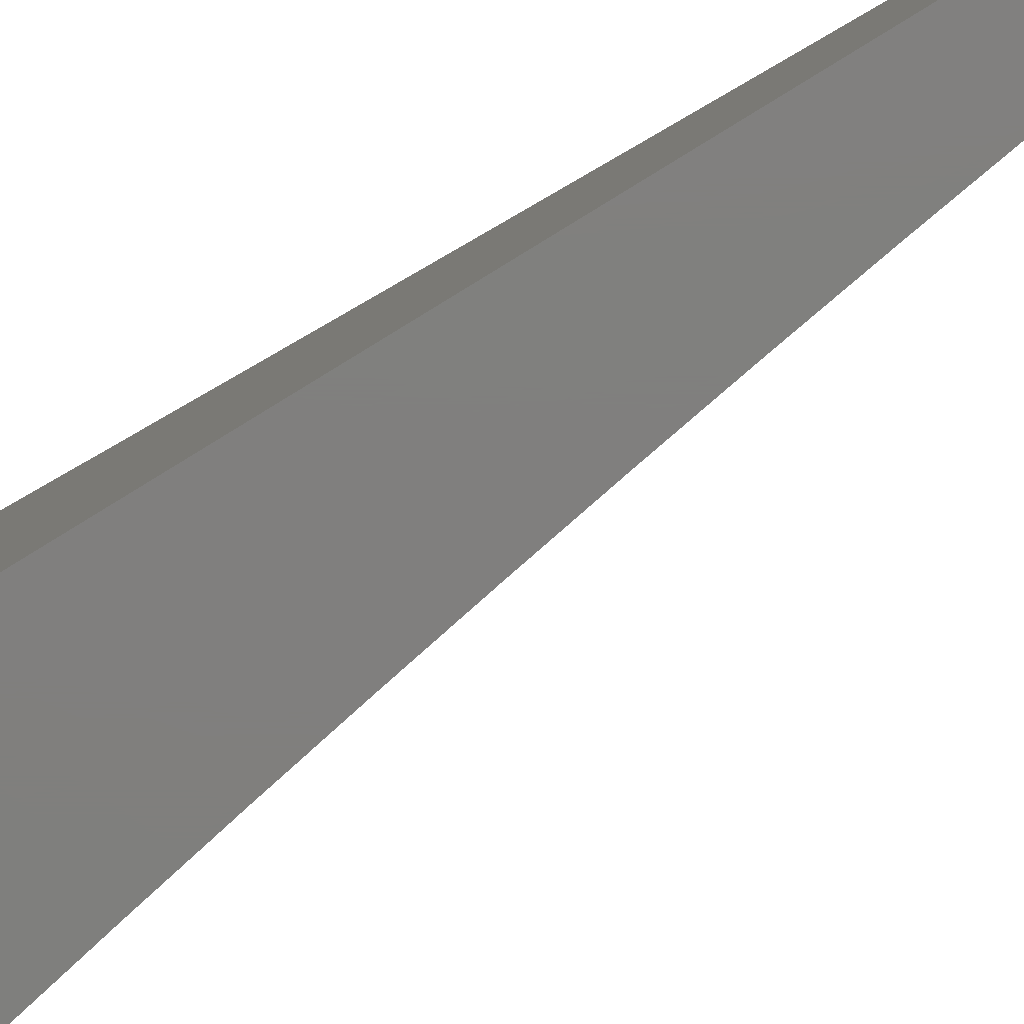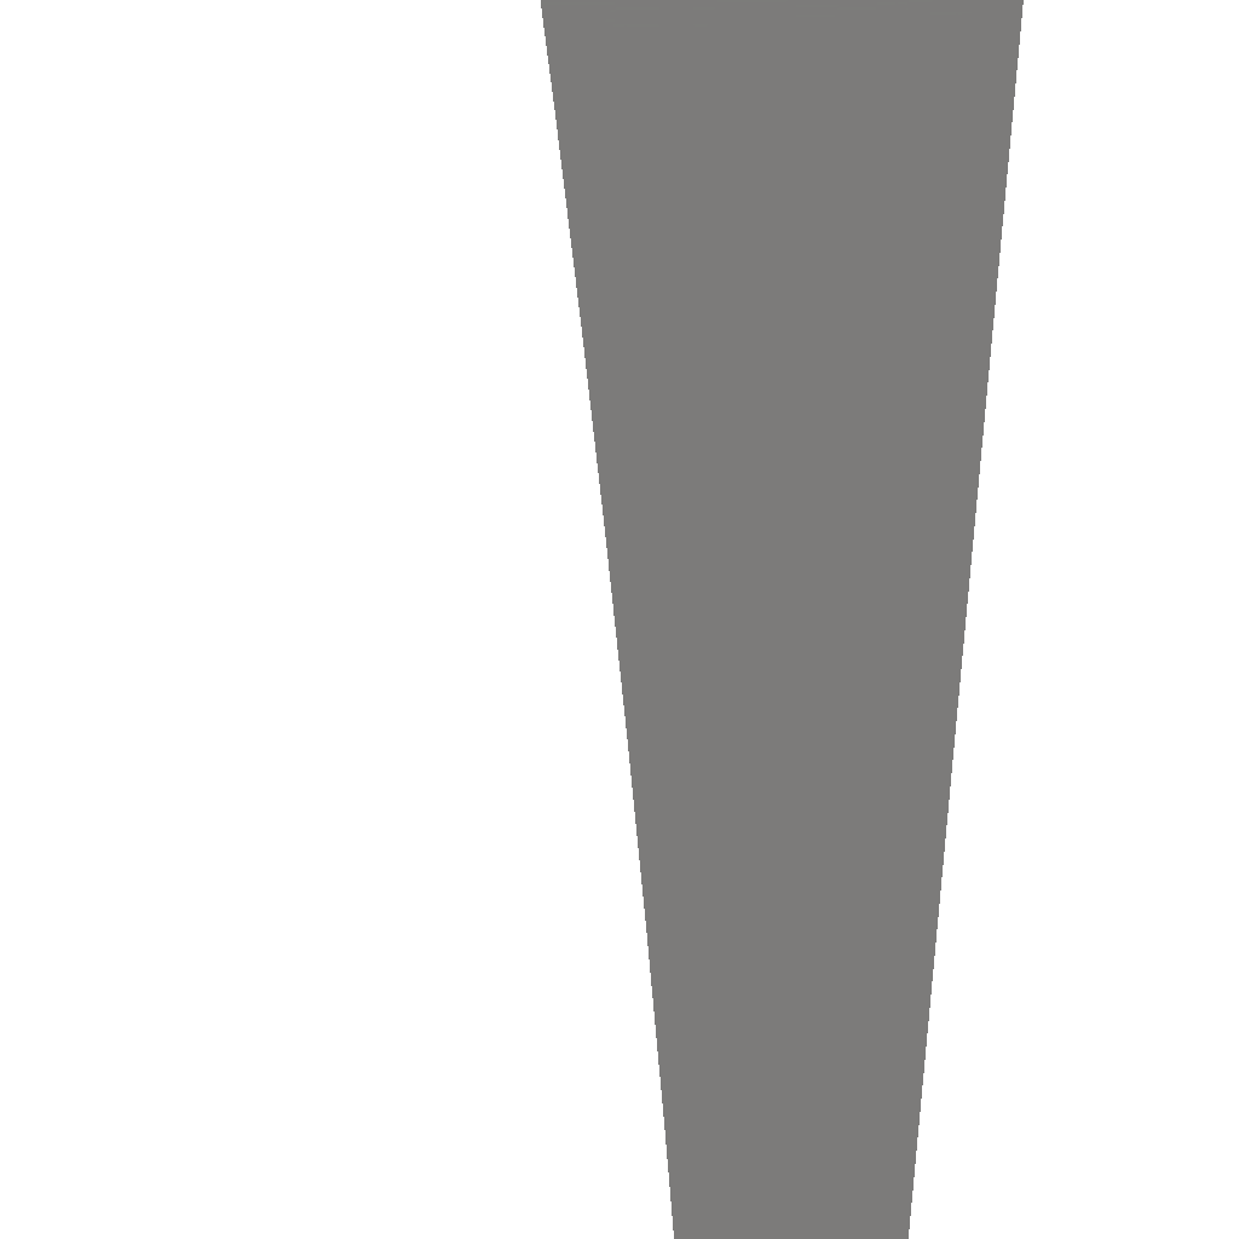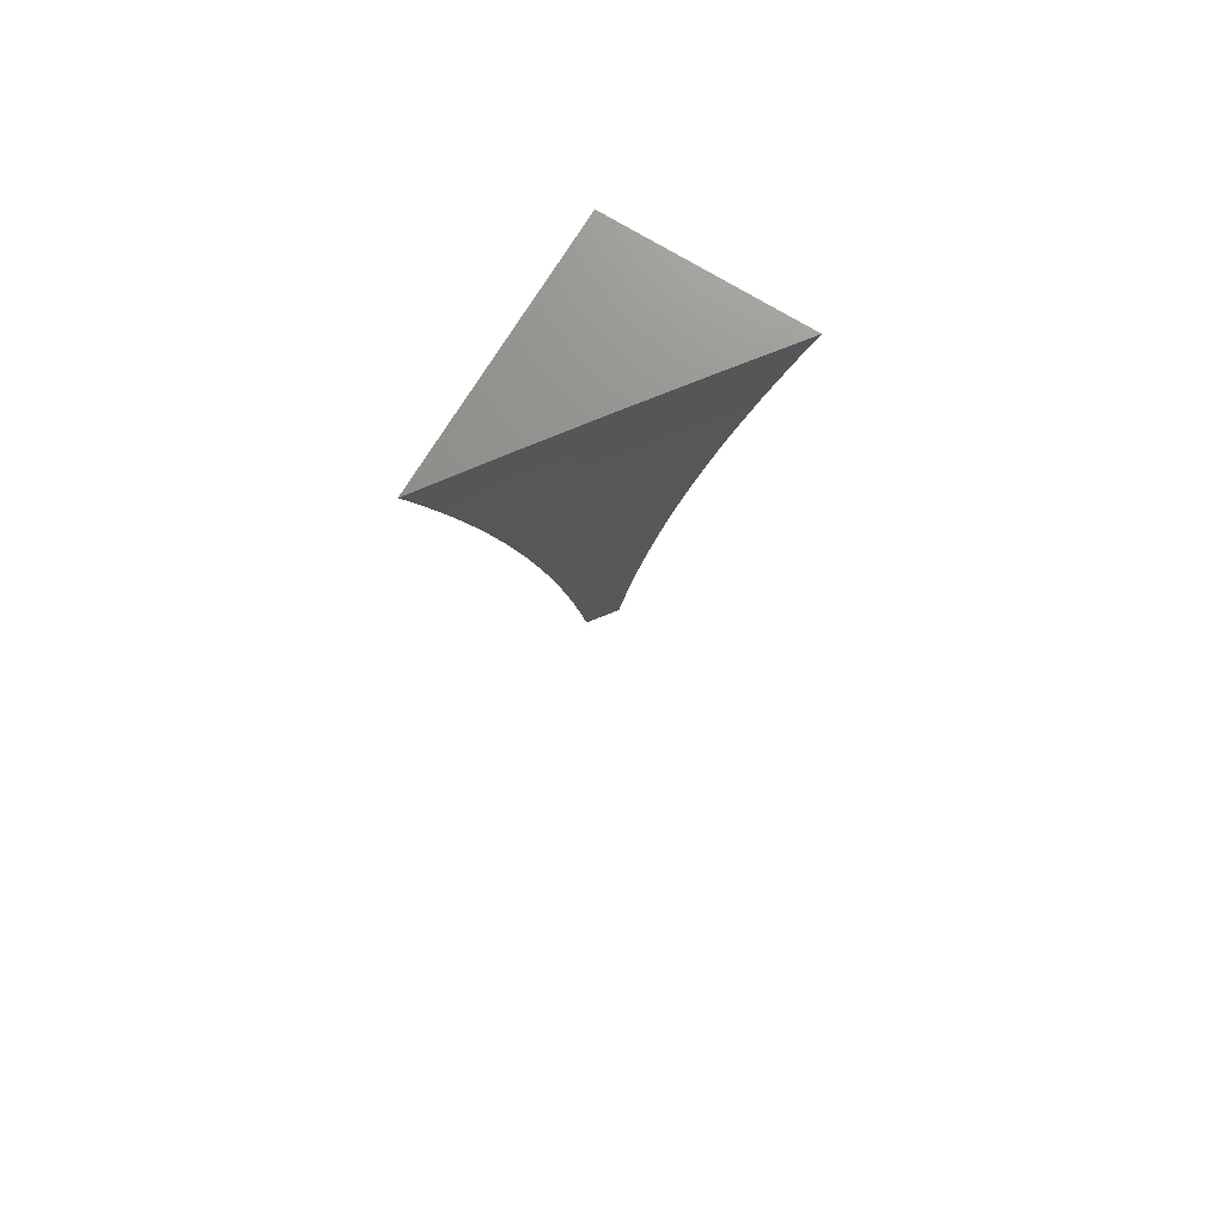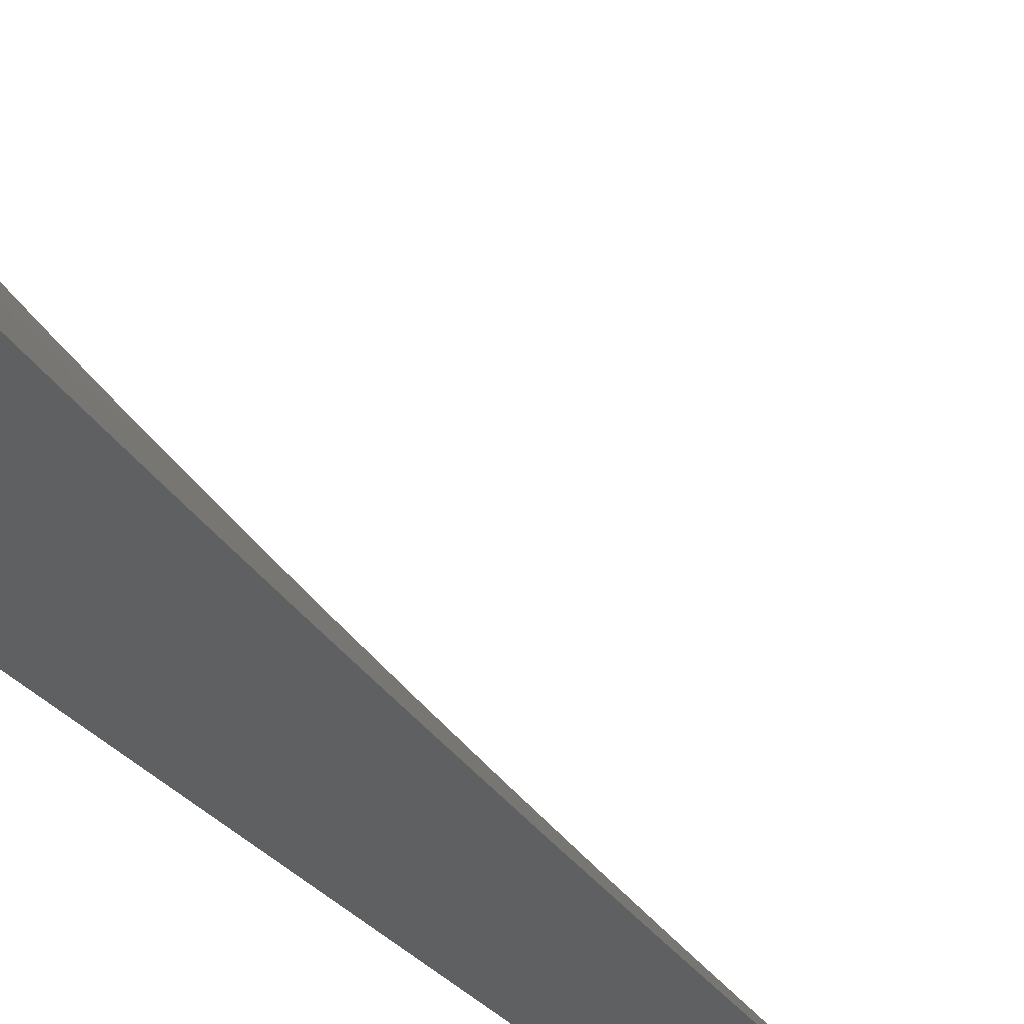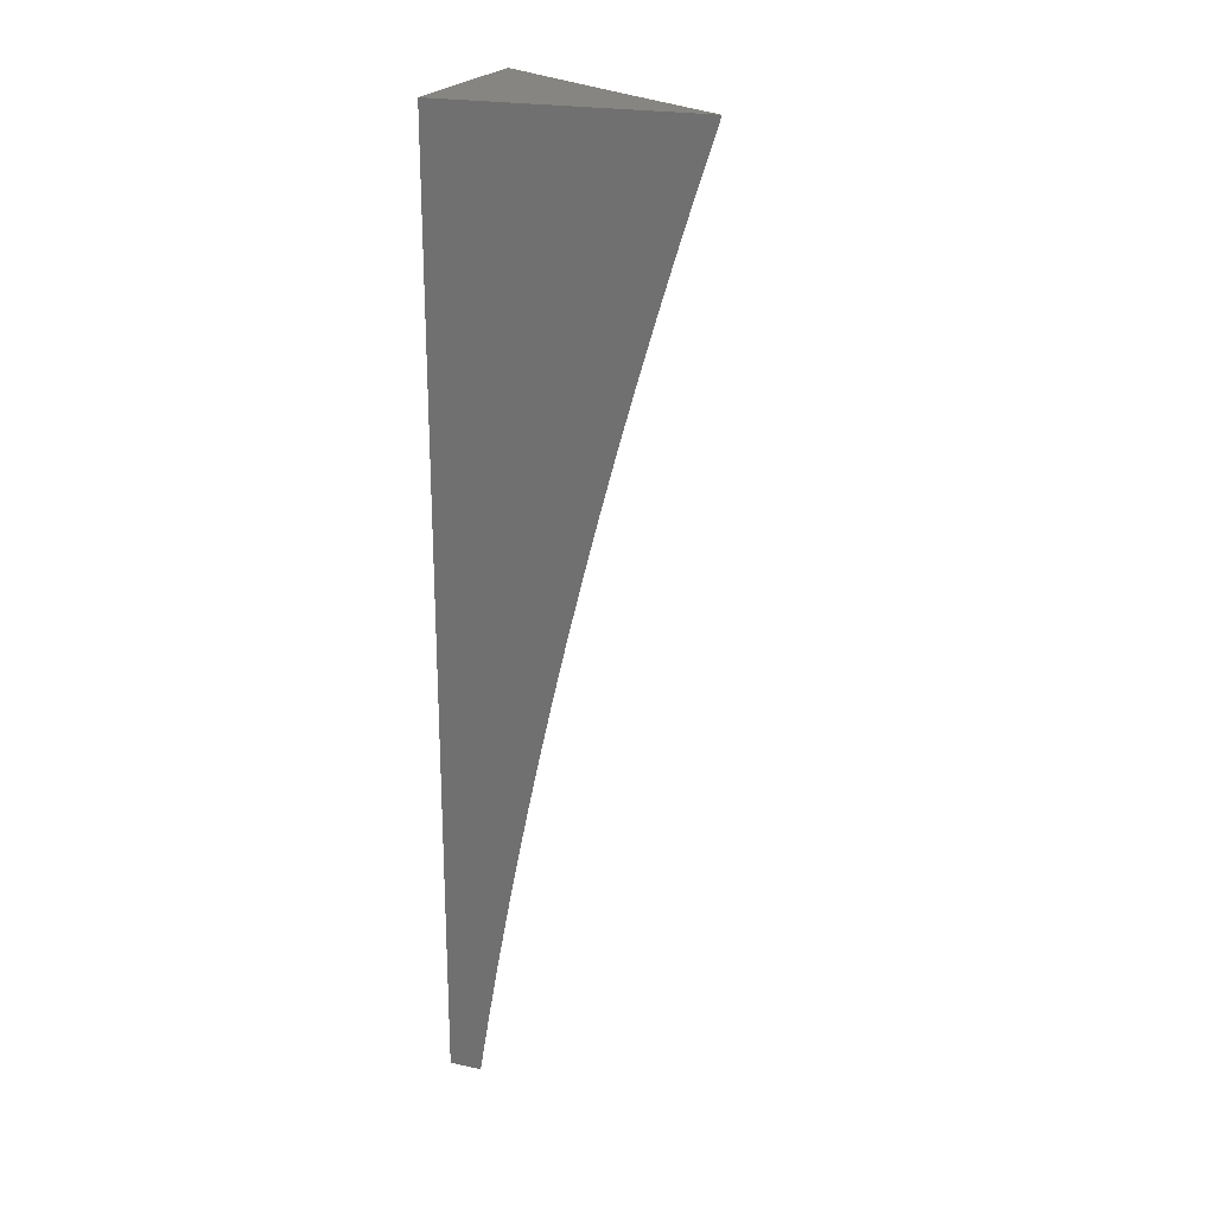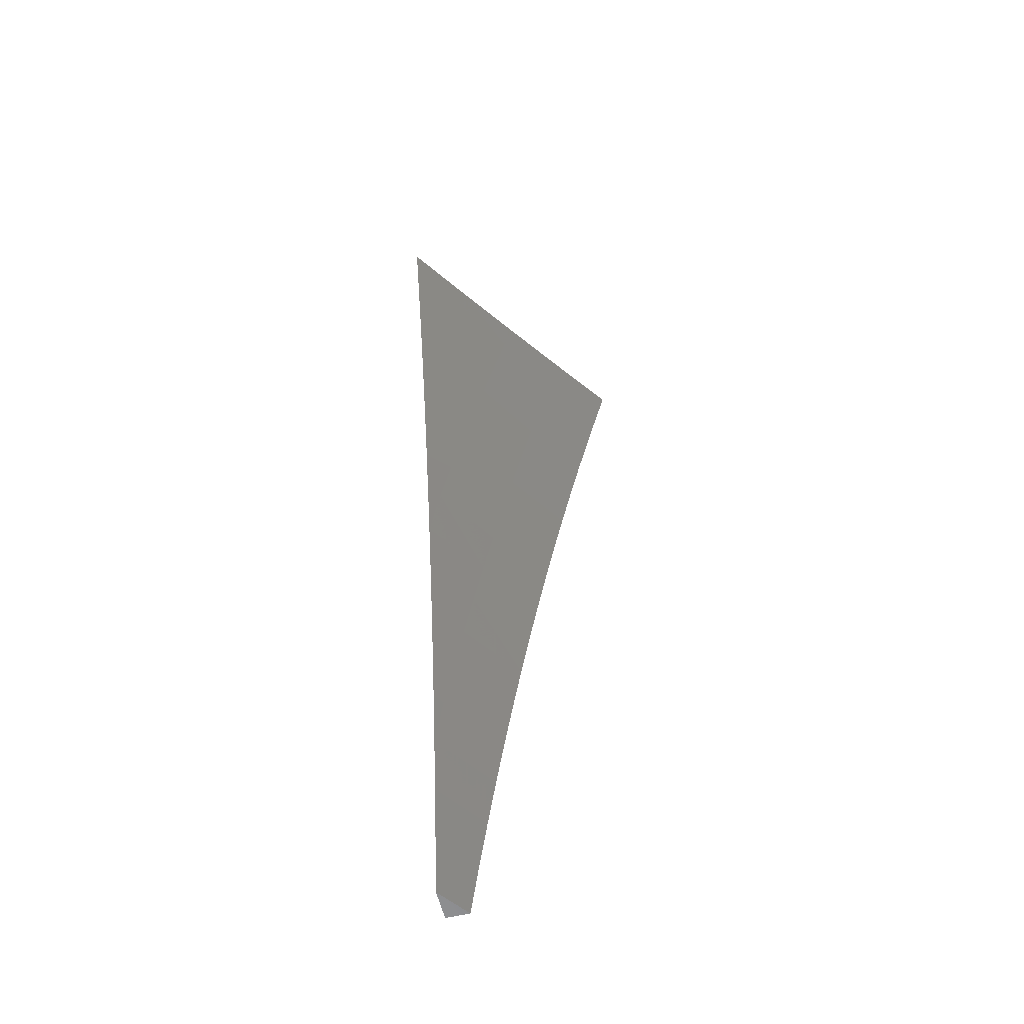
<metadata>
{"format":"stl","ext":"stl","renderer":"f3d","projection":"perspective","resolution":1024,"background":"white","views":[{"elev":-79.4,"azim":-58.4,"up":"+Z"},{"elev":-74.7,"azim":175.7,"up":"+Z"},{"elev":72.8,"azim":31.4,"up":"+Y"},{"elev":37.7,"azim":-44.8,"up":"+Z"},{"elev":22.2,"azim":-69.6,"up":"+Y"},{"elev":-59.0,"azim":13.8,"up":"+Y"}]}
</metadata>
<code>
# stl→obj: 62 verts, 120 faces
v -9 1 -6.965
v -8.975 1 -7
v -9 1.064 -6.955
v -8.967 1.063 -7
v -9 1.127 -6.944
v -8.959 1.126 -7
v -8.951 1.189 -7
v -8.942 1.252 -7
v -8.992 1.253 -6.931
v -9 1.19 -6.932
v -8.982 1.316 -6.931
v -8.932 1.315 -7
v -8.973 1.379 -6.931
v -8.922 1.377 -7
v -8.962 1.442 -6.931
v -8.912 1.44 -7
v -8.951 1.505 -6.931
v -8.901 1.503 -7
v -8.94 1.568 -6.931
v -8.89 1.565 -7
v -8.928 1.631 -6.931
v -8.878 1.627 -7
v -8.916 1.694 -6.931
v -8.866 1.69 -7
v -8.903 1.758 -6.931
v -8.853 1.752 -7
v -8.89 1.821 -6.931
v -8.84 1.814 -7
v -8.876 1.884 -6.931
v -8.827 1.876 -7
v -8.862 1.948 -6.931
v -8.813 1.938 -7
v -8.849 2 -6.931
v -8.798 2 -7
v -8.9 2 -6.862
v -8.91 1.958 -6.862
v -8.924 1.895 -6.862
v -8.938 1.831 -6.862
v -8.952 1.767 -6.862
v -8.964 1.704 -6.862
v -8.977 1.64 -6.862
v -8.989 1.576 -6.862
v -9 1.505 -6.864
v -9 1.442 -6.879
v -9 1.379 -6.893
v -8.95 2 -6.792
v -8.958 1.969 -6.792
v -8.972 1.905 -6.792
v -8.986 1.841 -6.792
v -9 1.777 -6.792
v -9 1.754 -6.798
v -9 1.816 -6.78
v -9 1.877 -6.761
v -9 1.939 -6.742
v -9 2 -6.722
v -9 1.692 -6.815
v -9 1.63 -6.832
v -9 1.567 -6.848
v -9 1.317 -6.907
v -9 1.253 -6.92
v -9 2 -7
v -9 1 -7
f 1 2 3
f 3 2 4
f 3 4 5
f 5 4 6
f 5 6 7
f 8 9 7
f 7 9 10
f 7 10 5
f 9 8 11
f 11 8 12
f 11 12 13
f 13 12 14
f 13 14 15
f 15 14 16
f 15 16 17
f 17 16 18
f 17 18 19
f 19 18 20
f 19 20 21
f 21 20 22
f 21 22 23
f 23 22 24
f 23 24 25
f 25 24 26
f 25 26 27
f 27 26 28
f 27 28 29
f 29 28 30
f 29 30 31
f 31 30 32
f 31 32 33
f 33 32 34
f 33 35 31
f 31 35 36
f 31 36 29
f 29 36 37
f 29 37 27
f 27 37 38
f 27 38 25
f 25 38 39
f 25 39 23
f 23 39 40
f 23 40 21
f 21 40 41
f 21 41 19
f 19 41 42
f 19 42 17
f 17 42 43
f 17 43 15
f 15 43 44
f 15 44 45
f 35 46 36
f 36 46 47
f 36 47 37
f 37 47 48
f 37 48 38
f 38 48 49
f 38 49 39
f 39 49 50
f 39 50 51
f 51 50 52
f 52 50 49
f 52 49 53
f 53 49 48
f 53 48 54
f 54 48 47
f 54 47 55
f 55 47 46
f 39 51 40
f 40 51 56
f 40 56 41
f 41 56 57
f 41 57 42
f 42 57 58
f 42 58 43
f 15 45 13
f 13 45 59
f 13 59 11
f 11 59 60
f 11 60 9
f 9 60 10
f 55 46 61
f 61 46 35
f 61 35 33
f 33 34 61
f 34 32 61
f 61 32 30
f 61 30 28
f 28 26 61
f 61 26 24
f 61 24 22
f 22 20 61
f 61 20 18
f 61 18 16
f 16 14 61
f 61 14 12
f 61 12 8
f 8 7 61
f 61 7 62
f 62 7 6
f 62 6 4
f 4 2 62
f 2 1 62
f 1 3 62
f 62 3 5
f 62 5 10
f 62 10 61
f 61 10 60
f 61 60 59
f 59 45 61
f 61 45 44
f 61 44 43
f 43 58 61
f 61 58 57
f 61 57 56
f 56 51 61
f 61 51 52
f 61 52 53
f 53 54 61
f 61 54 55

</code>
